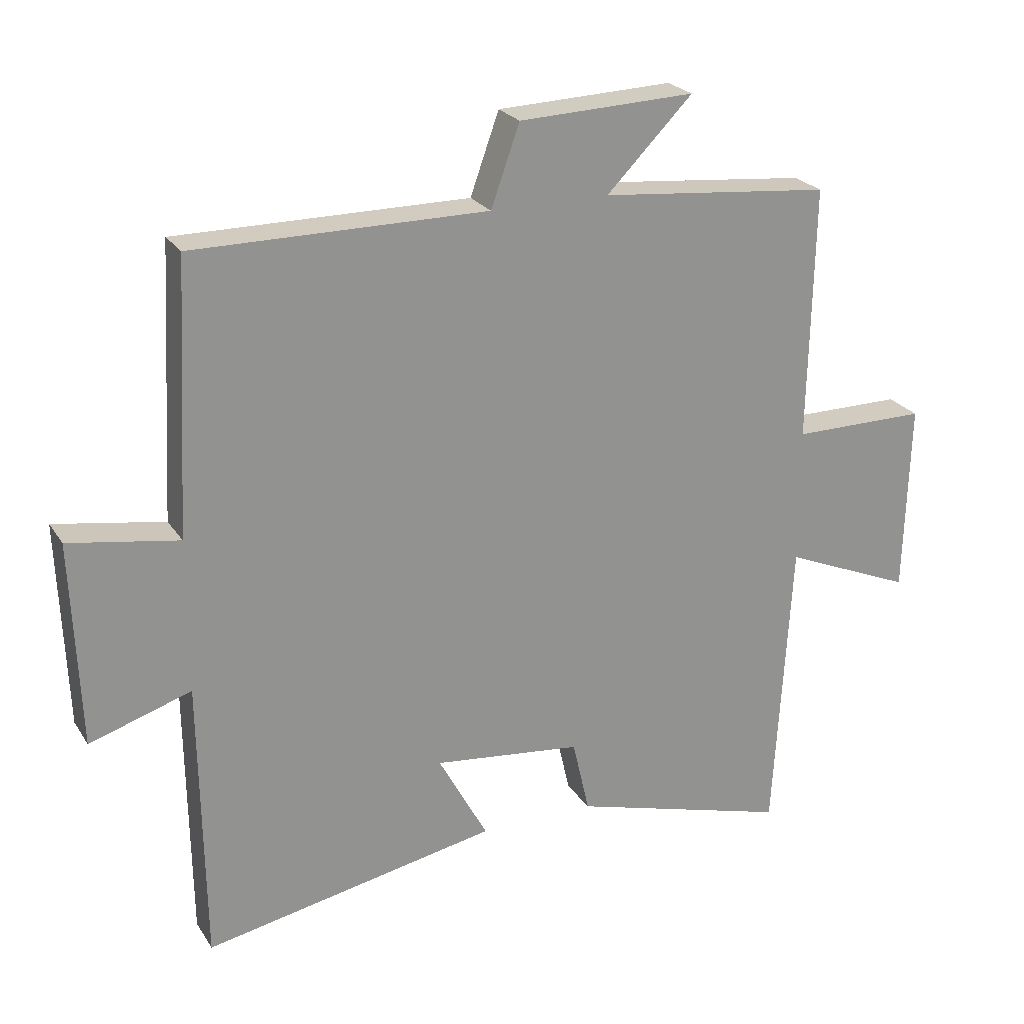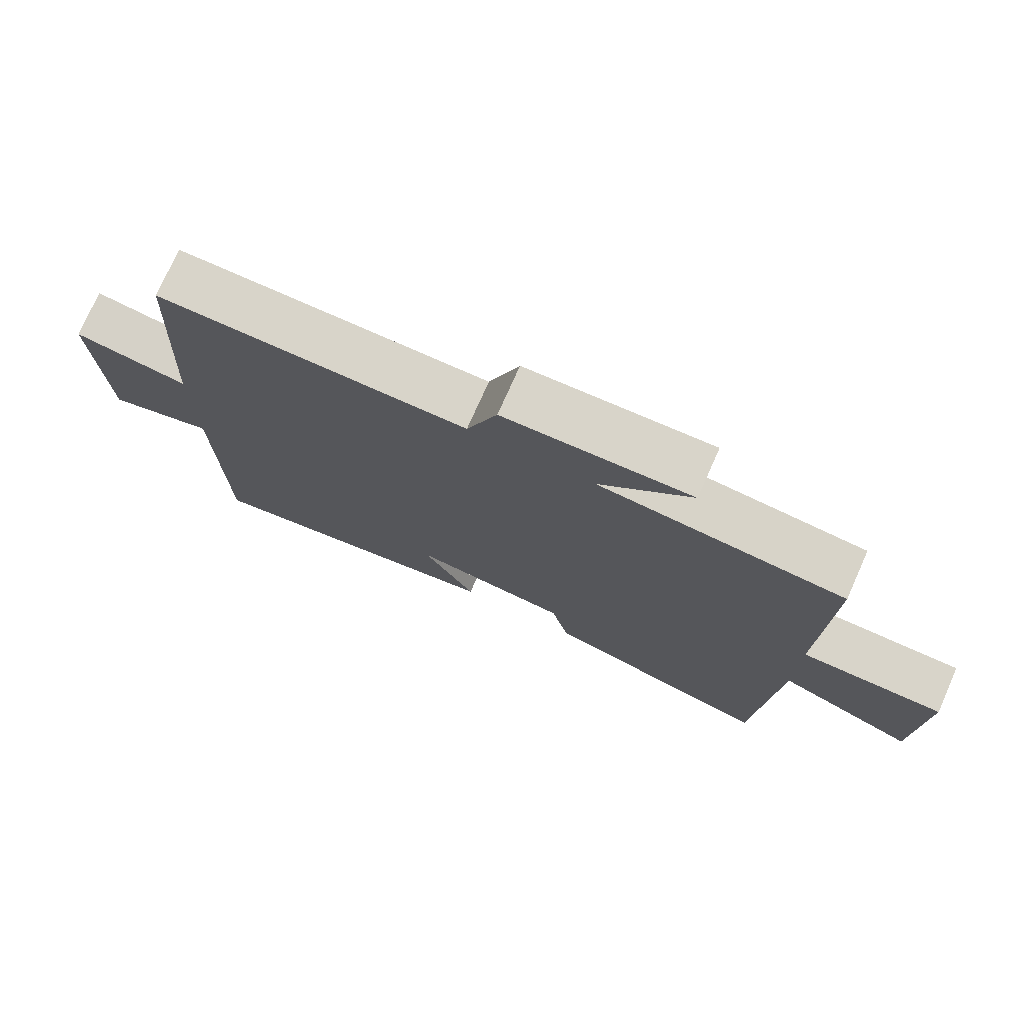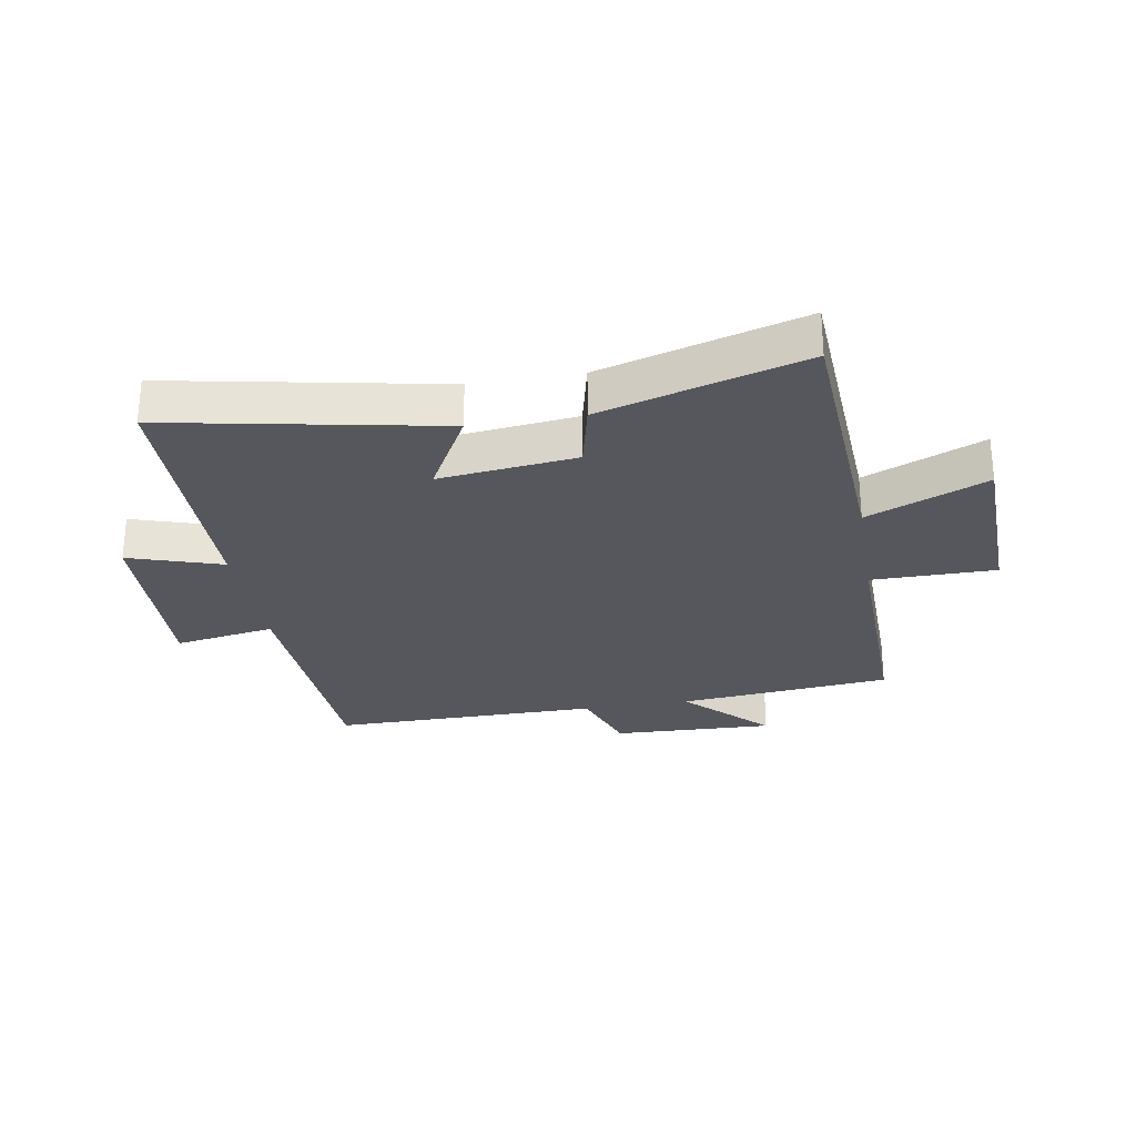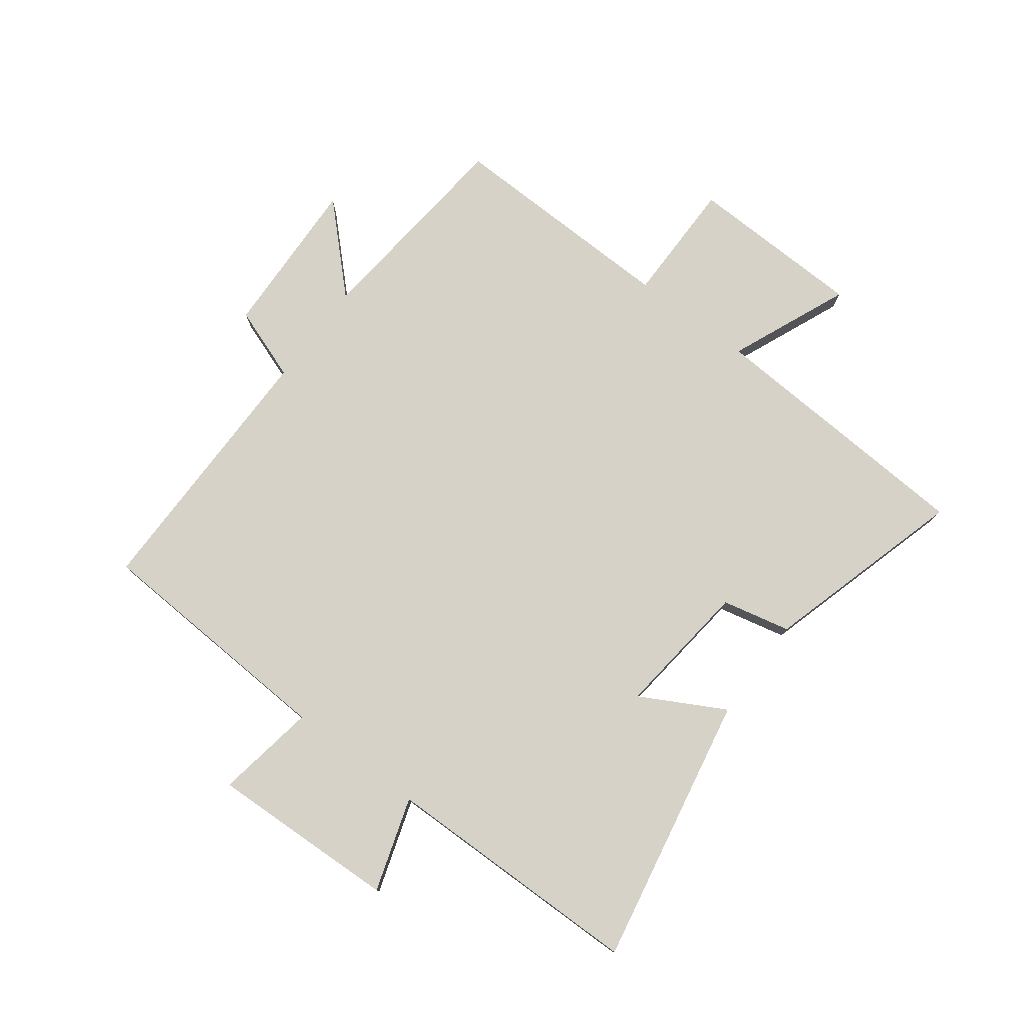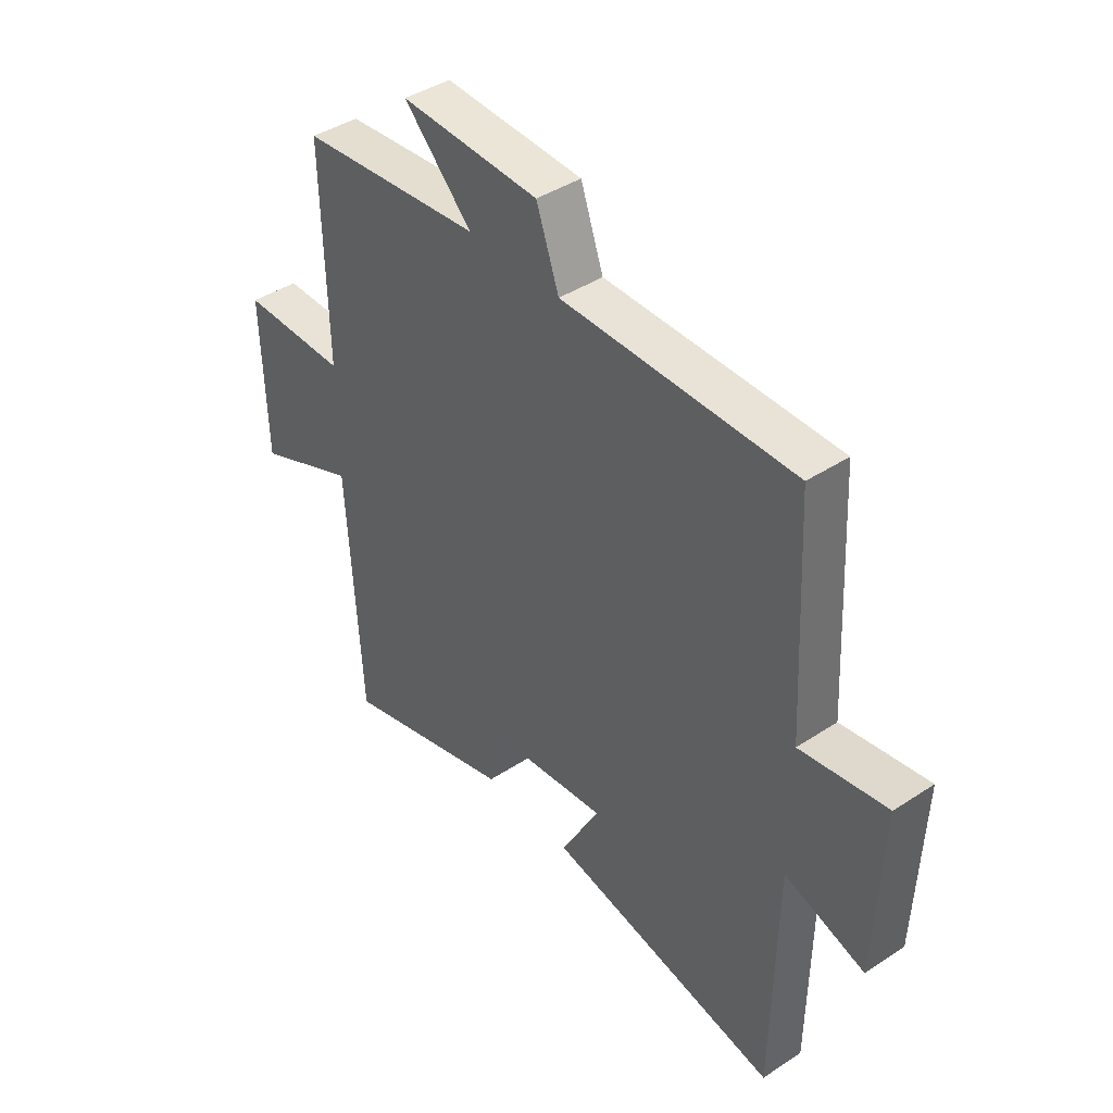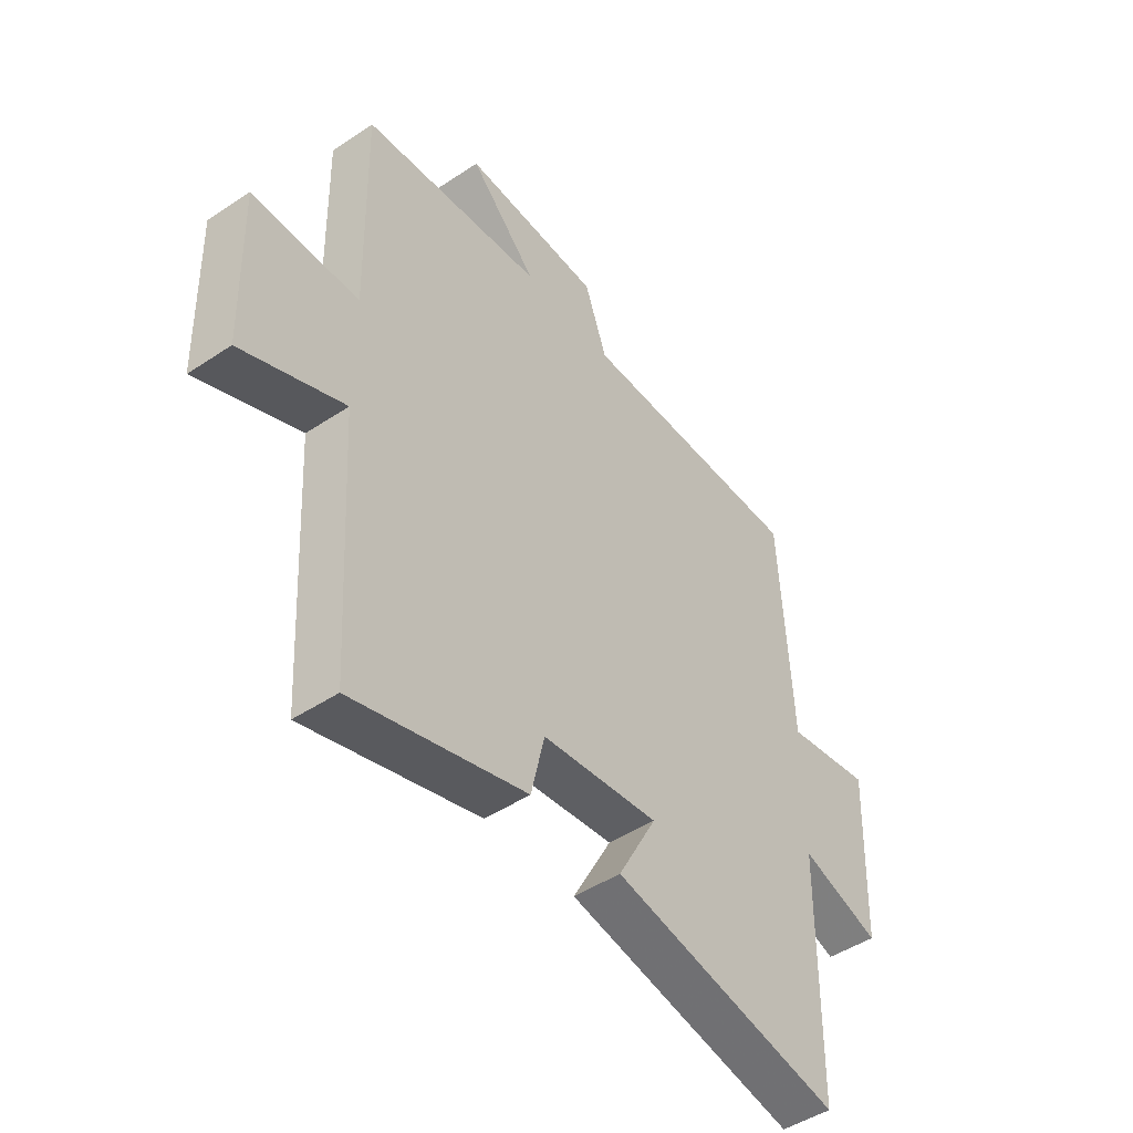
<metadata>
{"format":"obj","ext":"obj","renderer":"f3d","projection":"perspective","resolution":1024,"background":"white","views":[{"elev":23.8,"azim":155.1,"up":"+Z"},{"elev":75.6,"azim":-156.0,"up":"+Z"},{"elev":-27.6,"azim":-170.3,"up":"+Y"},{"elev":77.7,"azim":127.0,"up":"+Y"},{"elev":41.8,"azim":51.6,"up":"+Z"},{"elev":-47.2,"azim":-53.0,"up":"+Z"}]}
</metadata>
<code>
v -0.508 0.07 0.465
v -0.153 0.07 0.5
v -0.285 0.07 0.633
v -0.015 0.07 0.623
v 0.029 0.07 0.5
v 0.478 0.07 0.501
v 0.5 0.07 0.086
v 0.668 0.07 0.114
v 0.656 0.07 -0.2
v 0.5 0.07 -0.15
v 0.494 0.07 -0.587
v 0.042 0.07 -0.5
v 0.118 0.07 -0.36
v -0.11 0.07 -0.386
v -0.136 0.07 -0.5
v -0.473 0.07 -0.596
v -0.5 0.07 -0.135
v -0.699 0.07 -0.219
v -0.707 0.07 0.075
v -0.5 0.07 0.075
v -0.508 0 0.465
v -0.153 0 0.5
v -0.285 0 0.633
v -0.015 0 0.623
v 0.029 0 0.5
v 0.478 0 0.501
v 0.5 0 0.086
v 0.668 0 0.114
v 0.656 0 -0.2
v 0.5 0 -0.15
v 0.494 0 -0.587
v 0.042 0 -0.5
v 0.118 0 -0.36
v -0.11 0 -0.386
v -0.136 0 -0.5
v -0.473 0 -0.596
v -0.5 0 -0.135
v -0.699 0 -0.219
v -0.707 0 0.075
v -0.5 0 0.075
f 17 18 19 20
f 16 17 20
f 15 16 20
f 14 15 20
f 20 1 2
f 14 20 2
f 13 14 2
f 10 11 12 13
f 10 13 2
f 7 8 9 10
f 5 6 7 10
f 5 10 2 3
f 3 4 5
f 40 39 38 37
f 40 37 36
f 40 36 35
f 40 35 34
f 22 21 40
f 22 40 34
f 22 34 33
f 33 32 31 30
f 22 33 30
f 30 29 28 27
f 30 27 26 25
f 23 22 30 25
f 25 24 23
f 1 21 22 2
f 2 22 23 3
f 3 23 24 4
f 4 24 25 5
f 5 25 26 6
f 6 26 27 7
f 7 27 28 8
f 8 28 29 9
f 9 29 30 10
f 10 30 31 11
f 11 31 32 12
f 12 32 33 13
f 13 33 34 14
f 14 34 35 15
f 15 35 36 16
f 16 36 37 17
f 17 37 38 18
f 18 38 39 19
f 19 39 40 20
f 20 40 21 1

</code>
